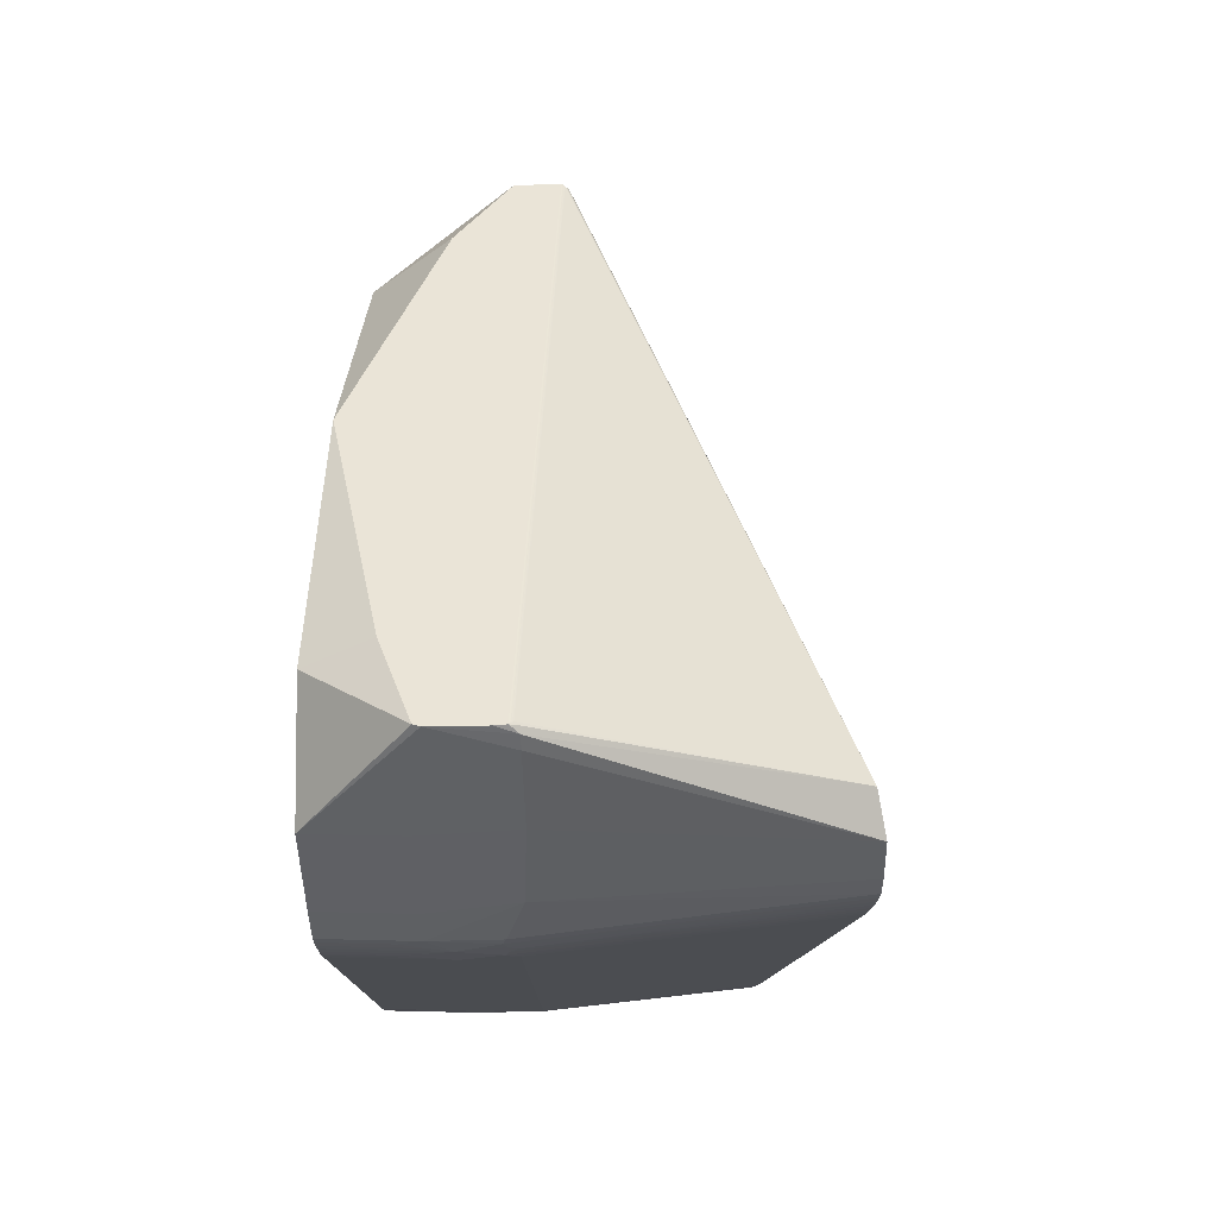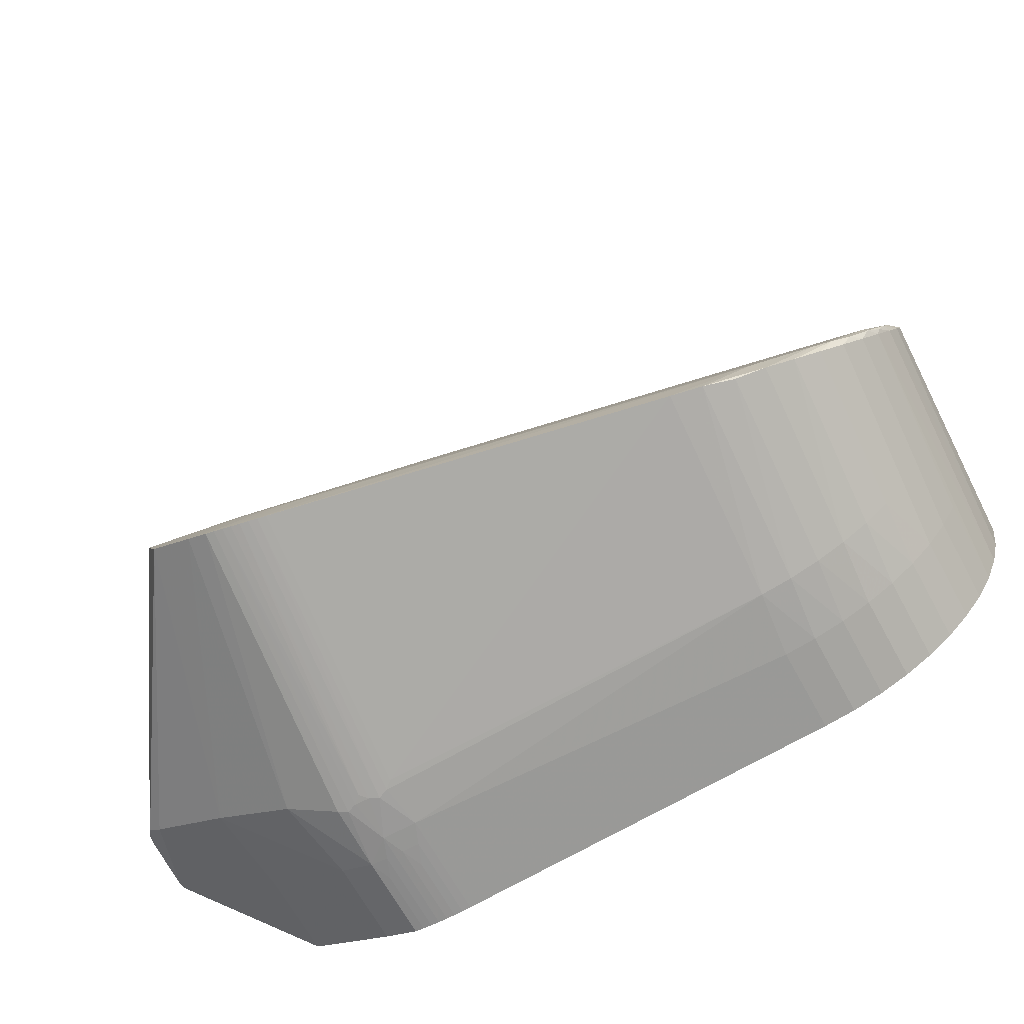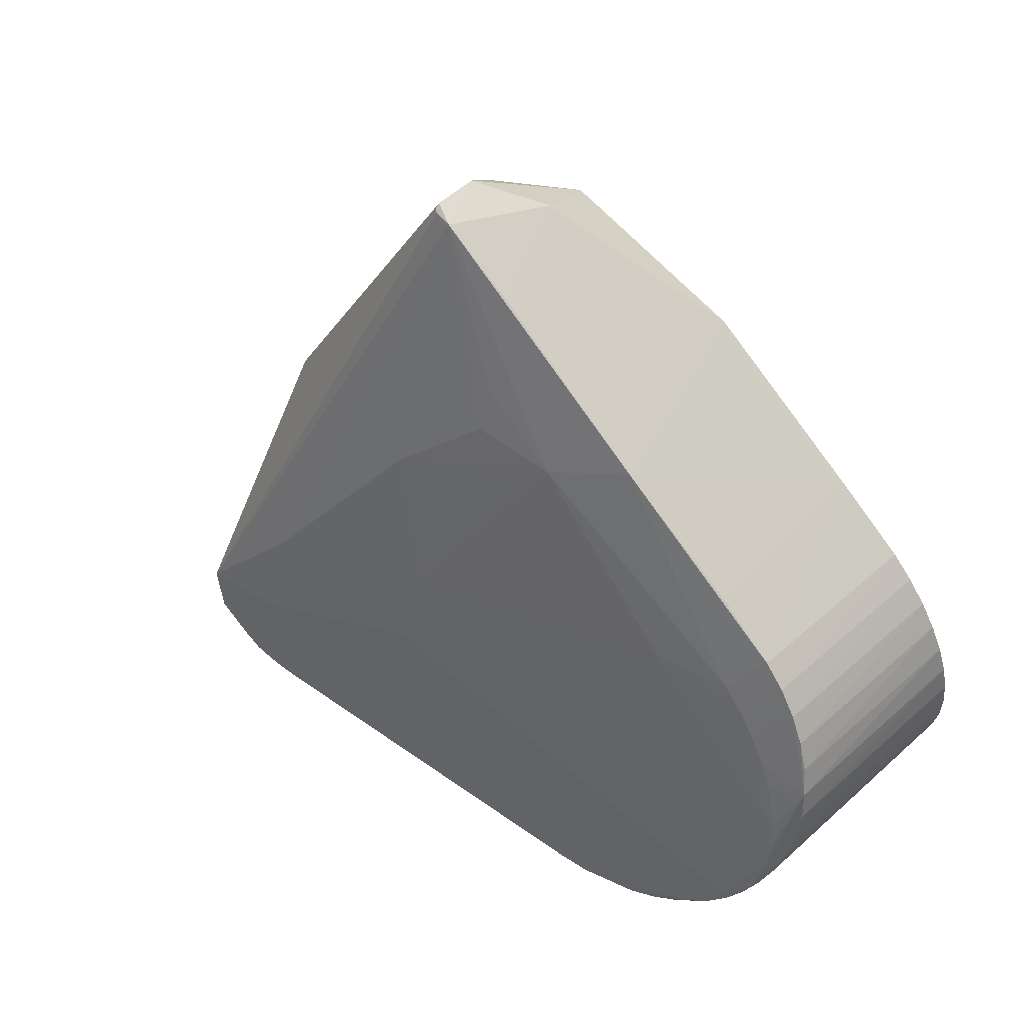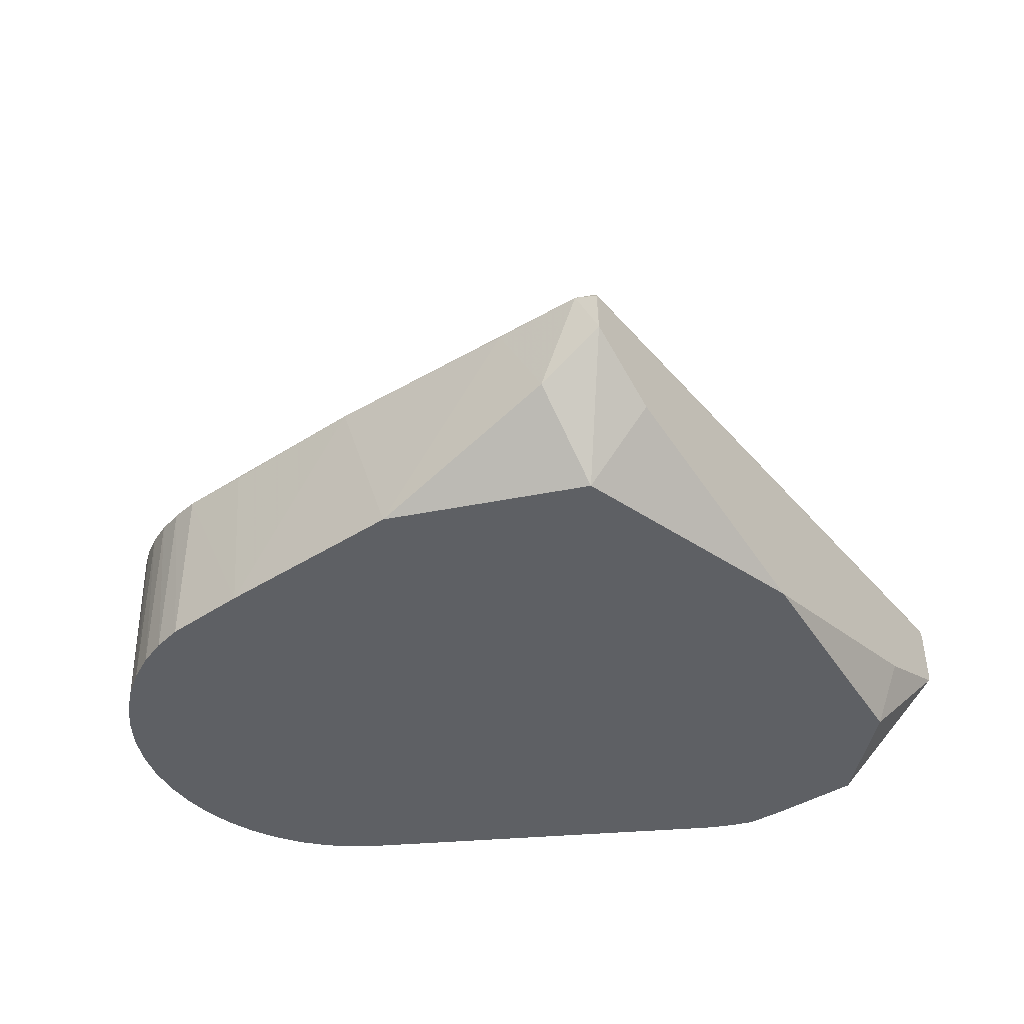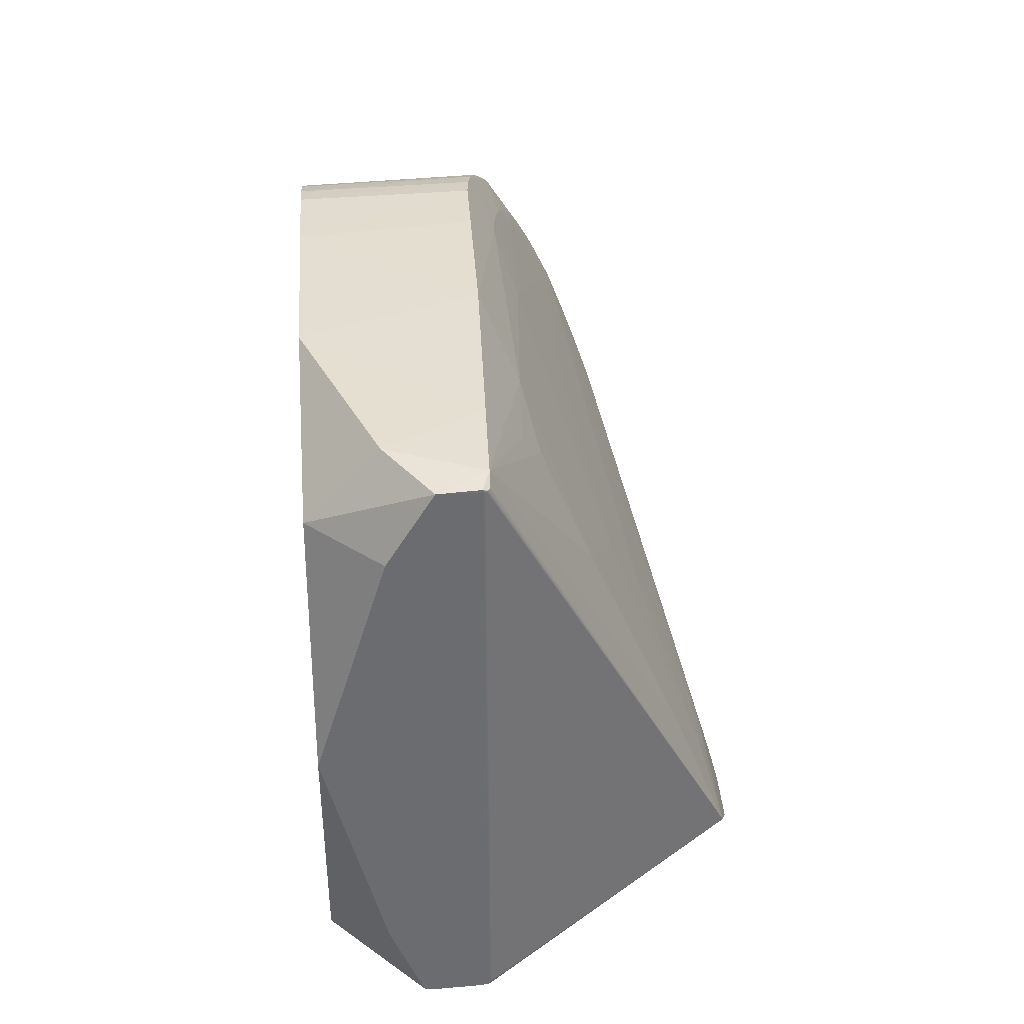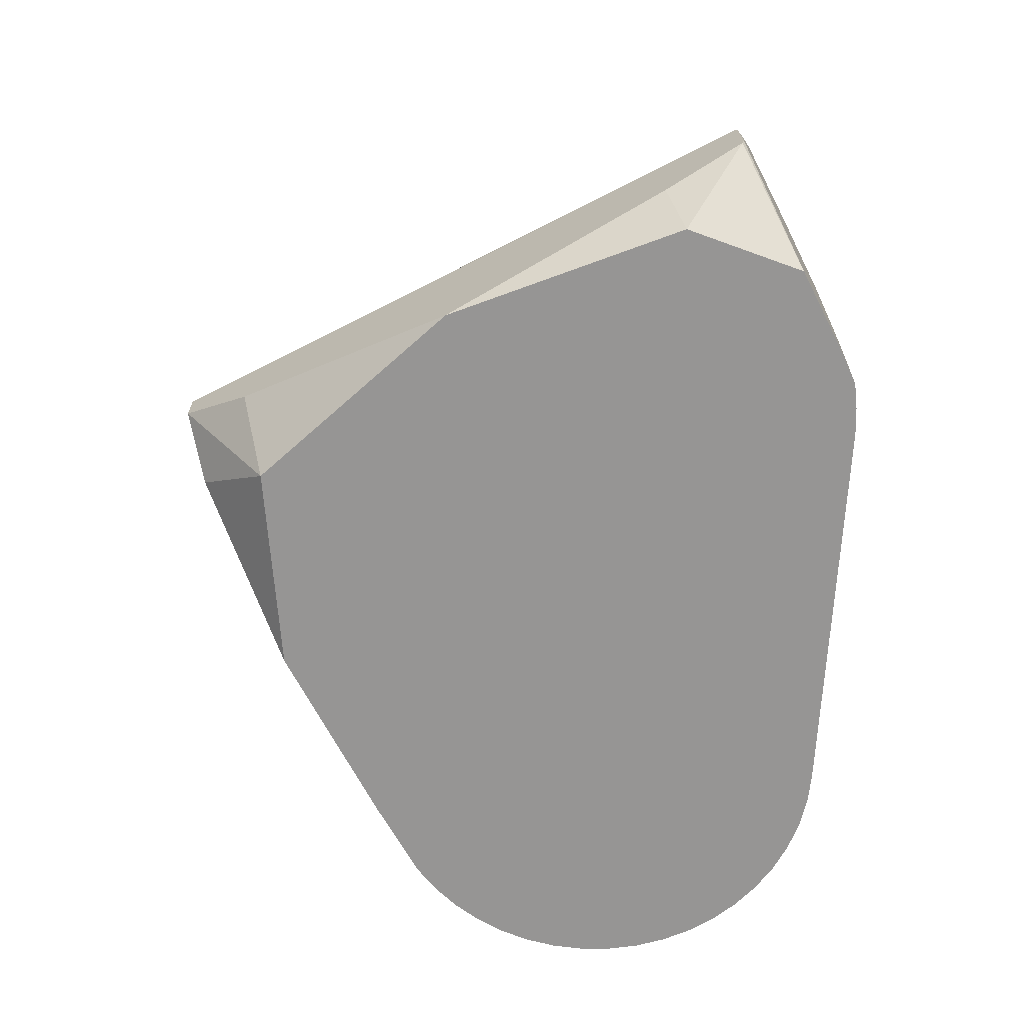
<metadata>
{"format":"obj","ext":"obj","renderer":"f3d","projection":"perspective","resolution":1024,"background":"white","views":[{"elev":-18.2,"azim":-88.1,"up":"+Y"},{"elev":-68.4,"azim":28.3,"up":"+Y"},{"elev":57.8,"azim":48.1,"up":"+Y"},{"elev":-41.0,"azim":-170.1,"up":"+Z"},{"elev":64.0,"azim":-94.0,"up":"+Y"},{"elev":-68.1,"azim":-89.8,"up":"+Z"}]}
</metadata>
<code>
v -0.4883 -0.1165 0.0273
v -0.4884 -0.1164 0.02672
v -0.4888 -0.1162 0.0249
v -0.4887 -0.1162 0.02552
v -0.4872 -0.1196 0.03083
v -0.4195 -0.05102 -0.1567
v -0.4915 -0.1211 0.01204
v -0.1293 0.4261 -0.1411
v -0.2816 -0.226 -0.1613
v -0.2352 -0.2438 -0.1616
v -0.2347 -0.2463 0.002875
v -0.2985 -0.2229 0.02627
v 0.3191 -0.2081 -0.1579
v 0.3251 -0.2075 0.01095
v 0.3812 -0.1789 -0.1568
v 0.3854 -0.1768 0.01216
v 0.4336 -0.1347 -0.1552
v 0.4727 -0.07851 -0.1533
v 0.496 -0.01405 -0.1513
v 0.5018 0.05423 -0.1492
v 0.4897 0.1217 -0.1472
v 0.4605 0.1837 -0.1455
v 0.3042 0.3053 -0.1426
v 0.4163 0.2361 -0.1442
v -0.215 -0.2466 0.01511
v -0.2159 -0.2457 -0.1616
v -0.1966 -0.2464 -0.1615
v -0.1965 -0.2487 0.002985
v -0.1768 -0.2465 0.01529
v -0.1772 -0.2458 -0.1614
v 0.4863 -0.05649 0.1544
v 0.4557 -0.102 0.1775
v 0.4958 -0.01572 0.1407
v 0.4147 -0.1307 0.1962
v 0.4908 0.03668 0.1234
v 0.3534 -0.1548 0.2159
v 0.4629 0.0733 0.1167
v 0.438 0.1351 0.09916
v 0.391 0.1822 0.09172
v -0.06557 -0.1674 0.2994
v -0.1086 -0.1633 0.3065
v -0.126 -0.1632 0.3098
v -0.1435 -0.162 0.3127
v -0.1609 -0.1598 0.3153
v -0.1941 -0.1475 0.3173
v -0.01147 0.3238 0.118
v 0.2772 0.1893 0.1129
v -0.2183 -0.004728 0.2722
v 0.2588 -0.2215 0.01022
v 0.2516 -0.2201 -0.1586
v -0.402 -0.1708 0.03083
v -0.4697 -0.1358 0.03339
v -0.4836 -0.1263 0.03359
v -0.1528 0.524 0.05307
v -0.1533 0.5243 0.05271
v -0.4878 -0.1168 0.02842
v -0.4875 -0.1169 0.02896
v -0.1303 0.5218 0.05472
v -0.1498 0.5224 0.05447
v -0.1503 0.5227 0.05434
v -0.4924 -0.1216 -0.04487
v -0.1508 0.523 0.05416
v -0.1514 0.5233 0.05394
v -0.1519 0.5235 0.05369
v -0.1524 0.5238 0.0534
v -0.1557 0.5257 0.04936
v -0.1555 0.5255 0.04991
v -0.4908 -0.1199 0.02414
v -0.156 0.5258 0.04878
v -0.1562 0.5259 0.0482
v -0.1563 0.526 0.0476
v -0.1564 0.5261 0.04698
v -0.1553 0.5287 0.04644
v -0.03729 0.4769 0.05382
v -0.488 -0.1166 0.02787
v -0.4126 -0.1653 0.03277
v -0.1552 0.5253 0.05044
v -0.1549 0.5252 0.05095
v -0.3735 -0.1824 -0.06537
v -0.3731 -0.1795 -0.1604
v -0.2821 -0.2289 -0.06492
v -0.1537 0.5245 0.05231
v 0.1052 0.4094 -0.1404
v -0.08834 0.5036 -0.05469
v -0.1566 0.5262 0.04574
v -0.4886 -0.1163 0.02612
v 0.2173 -0.2195 -0.1587
v 0.2512 -0.223 -0.06222
v -0.02229 0.08782 0.2058
v 0.08114 0.325 0.1011
v -0.09454 0.2214 0.1707
v -0.2093 -0.108 0.3073
v -0.0166 -0.01151 0.2394
v -0.1453 -0.1387 0.3058
v 0.007086 -0.02044 0.238
v -0.1287 -0.1413 0.3035
v 0.01896 -0.02188 0.2362
v -0.112 -0.1429 0.3009
v -0.09539 -0.1435 0.2979
v 0.2853 -0.2192 -0.06194
v 0.2858 -0.2163 -0.1583
v 0.2568 0.05397 0.1644
v 0.2806 0.04055 0.1645
v 0.3634 0.2023 0.08999
v 0.3376 0.006544 0.1655
v 0.4157 0.1591 0.09507
v 0.4567 0.1089 0.1047
v 0.3243 -0.1496 0.22
v 0.4819 0.06338 0.1158
v 0.3897 -0.1398 0.2041
v 0.4469 -0.05854 0.1673
v 0.4599 -0.06644 0.1676
v 0.4952 0.009913 0.1318
v 0.4373 -0.1178 0.1874
v 0.4695 -0.072 0.1677
v 0.4748 -0.07628 0.1658
v 0.4919 -0.04032 0.15
v 0.1678 0.3746 0.06003
v 0.32 0.2938 0.05671
v -0.01664 0.3737 0.09795
v -0.2841 -0.1694 0.3357
v -0.239 -0.1919 0.3349
v -0.2177 -0.2005 0.3339
v -0.2083 -0.2021 0.3326
v -0.1988 -0.2034 0.3312
v -0.1893 -0.2044 0.3298
v -0.1545 0.525 0.05143
v -0.3997 -0.172 0.03239
v 0.3033 -0.1905 0.231
v 0.3354 -0.1844 0.2203
v 0.2698 -0.1932 0.2383
v 0.3669 -0.1727 0.2127
v 0.3959 -0.1578 0.2019
v 0.4225 -0.1393 0.1904
v 0.4461 -0.1174 0.1783
v 0.3903 0.2549 0.05928
v 0.4174 0.2339 0.06143
v -0.3041 -0.1256 0.3272
v -0.1778 -0.2494 -0.04093
v -0.1873 -0.2491 -0.06508
v -0.1969 -0.2485 -0.08923
v -0.1869 -0.2463 -0.1615
v -0.1855 -0.2479 0.00732
v -0.2067 -0.2491 -0.06517
v -0.2062 -0.2462 -0.1616
v -0.207 -0.2479 0.007218
v -0.2165 -0.2493 -0.04111
v 0.3894 0.2575 -0.1436
v 0.4401 0.2113 -0.1448
v 0.4771 0.1536 -0.1463
v 0.4979 0.08835 -0.1482
v 0.5011 0.0199 -0.1502
v 0.4723 -0.08139 -0.05693
v 0.4865 -0.04704 -0.1523
v 0.4545 -0.1108 -0.05789
v 0.4331 -0.1376 -0.0588
v 0.455 -0.1079 -0.1543
v 0.4084 -0.1614 -0.05963
v 0.3807 -0.1818 -0.06037
v 0.4088 -0.1585 -0.156
v 0.4121 -0.1557 0.01292
v 0.3506 -0.1984 -0.06101
v 0.3187 -0.2109 -0.06154
v 0.3511 -0.1955 -0.1574
v 0.3563 -0.194 0.0115
v -0.2451 -0.2442 0.007148
v -0.2237 -0.2468 0.007169
v 0.2925 -0.2166 0.01053
v -0.3846 -0.1798 0.03242
v -0.4898 -0.118 0.02421
v -0.226 -0.2478 -0.06523
v -0.2355 -0.246 -0.08934
v -0.2255 -0.2449 -0.1616
v -0.2452 -0.2454 -0.06524
v -0.2447 -0.2425 -0.1616
v -0.1797 -0.2051 0.3282
v -0.1702 -0.2055 0.3266
v -0.1607 -0.2057 0.3248
v -0.1512 -0.2056 0.3229
v 0.4663 -0.09264 0.1658
v 0.4828 -0.06533 0.1532
v 0.4953 -0.03593 0.1405
v 0.5037 -0.004987 0.1282
v 0.5076 0.02699 0.1163
v 0.5072 0.05946 0.1051
v 0.5023 0.09184 0.0947
v 0.4936 0.1243 0.08748
v 0.4798 0.1542 0.07728
v 0.4625 0.1831 0.07051
v 0.4416 0.2098 0.0652
v -0.1579 0.524 0.03739
v -0.1564 0.5276 -0.001155
v -0.1965 0.4511 -0.05726
v -0.4914 -0.1195 -0.05239
v -0.4896 -0.1166 -0.02206
v -0.4466 -0.03207 -0.08804
v -0.3212 0.2118 -0.1484
f 56 138 67
f 56 68 5
f 45 138 121
f 8 197 193
f 122 45 121
f 1 2 68
f 169 122 121
f 12 122 169
f 53 52 121
f 53 5 68
f 121 138 53
f 138 5 53
f 61 52 53
f 57 138 56
f 56 5 57
f 57 5 138
f 188 187 150
f 119 118 136
f 8 193 192
f 149 150 21
f 21 150 187
f 6 196 197
f 6 194 196
f 3 4 73
f 68 4 3
f 68 2 86
f 86 4 68
f 2 71 86
f 75 68 56
f 75 1 68
f 12 169 81
f 121 52 76
f 76 169 121
f 51 52 61
f 73 4 72
f 72 71 73
f 4 86 72
f 72 86 71
f 1 75 69
f 90 118 58
f 58 192 73
f 138 45 92
f 73 192 85
f 85 192 191
f 7 194 61
f 68 194 7
f 61 53 7
f 7 53 68
f 195 194 68
f 196 194 195
f 188 150 22
f 22 150 149
f 104 118 90
f 136 118 104
f 104 39 136
f 136 39 137
f 186 185 151
f 187 185 186
f 151 21 186
f 186 21 187
f 179 29 131
f 131 29 49
f 49 129 131
f 131 36 179
f 129 36 131
f 132 129 130
f 132 36 129
f 130 129 168
f 168 129 49
f 9 6 197
f 123 166 124
f 45 122 123
f 123 122 12
f 12 166 123
f 170 3 73
f 68 3 170
f 73 85 170
f 170 85 191
f 191 192 170
f 170 192 193
f 170 195 68
f 170 193 197
f 196 195 170
f 197 196 170
f 174 166 12
f 12 81 174
f 81 9 174
f 169 76 128
f 128 51 169
f 128 76 52
f 52 51 128
f 2 1 70
f 1 69 70
f 70 71 2
f 73 71 70
f 70 69 73
f 66 75 56
f 66 69 75
f 56 67 66
f 66 67 73
f 73 69 66
f 48 58 138
f 91 58 48
f 138 92 48
f 46 91 90
f 46 58 91
f 83 197 8
f 83 9 197
f 21 9 83
f 90 91 89
f 91 48 89
f 89 48 92
f 149 190 189
f 189 22 149
f 188 22 189
f 189 187 188
f 189 190 187
f 39 104 47
f 47 104 90
f 90 89 47
f 37 47 115
f 113 185 187
f 25 176 126
f 157 153 155
f 152 21 151
f 184 183 152
f 87 164 13
f 87 9 21
f 21 152 87
f 133 132 165
f 14 168 163
f 130 168 14
f 14 132 130
f 165 132 14
f 194 6 80
f 6 9 80
f 61 194 80
f 80 51 61
f 80 9 81
f 163 168 100
f 13 163 100
f 100 168 49
f 49 88 100
f 175 9 10
f 10 174 175
f 175 174 9
f 77 67 138
f 73 67 77
f 54 58 73
f 73 55 54
f 54 55 138
f 90 58 120
f 120 46 90
f 58 46 120
f 74 58 118
f 118 83 74
f 192 58 84
f 8 192 84
f 84 83 8
f 58 74 84
f 84 74 83
f 118 119 23
f 23 83 118
f 23 119 136
f 181 155 153
f 182 31 181
f 116 181 31
f 93 89 92
f 95 97 93
f 93 97 89
f 89 97 111
f 187 190 38
f 115 113 35
f 35 37 115
f 109 37 35
f 187 109 35
f 35 113 187
f 115 116 117
f 117 116 31
f 182 183 117
f 117 31 182
f 25 126 125
f 18 181 153
f 18 153 157
f 164 87 18
f 18 87 152
f 151 185 20
f 20 152 151
f 20 185 184
f 184 152 20
f 101 87 13
f 50 87 101
f 13 100 101
f 101 88 50
f 101 100 88
f 108 110 115
f 36 110 108
f 176 177 42
f 115 97 96
f 96 98 115
f 96 97 95
f 49 29 143
f 28 147 139
f 139 88 49
f 50 88 139
f 139 30 50
f 49 143 139
f 139 143 28
f 142 87 50
f 50 30 142
f 9 87 142
f 10 9 142
f 142 139 140
f 30 139 142
f 132 133 34
f 36 132 34
f 34 110 36
f 115 110 34
f 169 51 79
f 51 80 79
f 79 81 169
f 79 80 81
f 171 147 174
f 25 125 167
f 138 58 59
f 59 60 138
f 58 60 59
f 149 21 24
f 21 83 24
f 24 190 149
f 24 137 190
f 112 97 115
f 112 111 97
f 115 47 112
f 47 111 112
f 102 47 89
f 37 38 106
f 39 47 106
f 47 37 106
f 106 38 190
f 190 137 106
f 106 137 39
f 107 37 109
f 107 38 37
f 107 109 187
f 187 38 107
f 33 113 115
f 115 117 33
f 184 185 33
f 185 113 33
f 33 183 184
f 33 117 183
f 19 18 152
f 19 152 183
f 19 183 182
f 179 36 40
f 40 42 177
f 98 42 99
f 99 42 108
f 115 98 99
f 99 108 115
f 43 126 176
f 176 42 43
f 43 125 126
f 43 42 98
f 98 96 43
f 95 93 94
f 94 96 95
f 94 93 92
f 94 92 45
f 177 28 178
f 28 143 178
f 179 40 178
f 178 40 177
f 178 29 179
f 178 143 29
f 140 139 144
f 144 139 147
f 32 116 115
f 32 134 135
f 172 174 10
f 10 171 172
f 172 171 174
f 147 167 11
f 166 174 11
f 174 147 11
f 124 166 11
f 11 125 124
f 11 167 125
f 25 167 146
f 146 176 25
f 146 147 28
f 146 167 147
f 146 177 176
f 146 28 177
f 82 55 73
f 73 127 82
f 138 55 82
f 82 127 138
f 73 77 78
f 78 127 73
f 78 77 138
f 138 127 78
f 62 60 58
f 138 60 62
f 58 54 65
f 65 64 58
f 65 54 138
f 138 64 65
f 83 23 148
f 148 24 83
f 148 23 136
f 136 137 148
f 137 24 148
f 181 116 180
f 155 181 180
f 180 32 135
f 116 32 180
f 135 156 180
f 180 156 155
f 47 102 103
f 103 102 89
f 162 159 165
f 164 159 162
f 165 14 162
f 162 14 163
f 162 163 13
f 13 164 162
f 135 134 161
f 161 156 135
f 158 156 161
f 114 34 133
f 133 134 114
f 134 32 114
f 115 34 114
f 114 32 115
f 17 156 158
f 158 160 17
f 157 155 17
f 155 156 17
f 17 18 157
f 164 18 17
f 158 159 15
f 15 160 158
f 15 159 164
f 164 17 15
f 15 17 160
f 18 19 154
f 154 19 182
f 182 181 154
f 181 18 154
f 41 40 36
f 42 40 41
f 36 108 41
f 108 42 41
f 124 125 44
f 125 43 44
f 44 123 124
f 45 123 44
f 44 94 45
f 44 43 96
f 96 94 44
f 147 171 173
f 173 26 147
f 173 171 10
f 10 26 173
f 27 142 140
f 58 64 63
f 63 62 58
f 63 64 138
f 138 62 63
f 105 111 47
f 47 103 105
f 89 111 105
f 105 103 89
f 16 159 158
f 158 161 16
f 16 133 165
f 165 159 16
f 16 134 133
f 16 161 134
f 140 144 141
f 141 27 140
f 144 27 141
f 145 27 144
f 147 26 145
f 145 144 147
f 142 27 145
f 10 142 145
f 145 26 10

</code>
